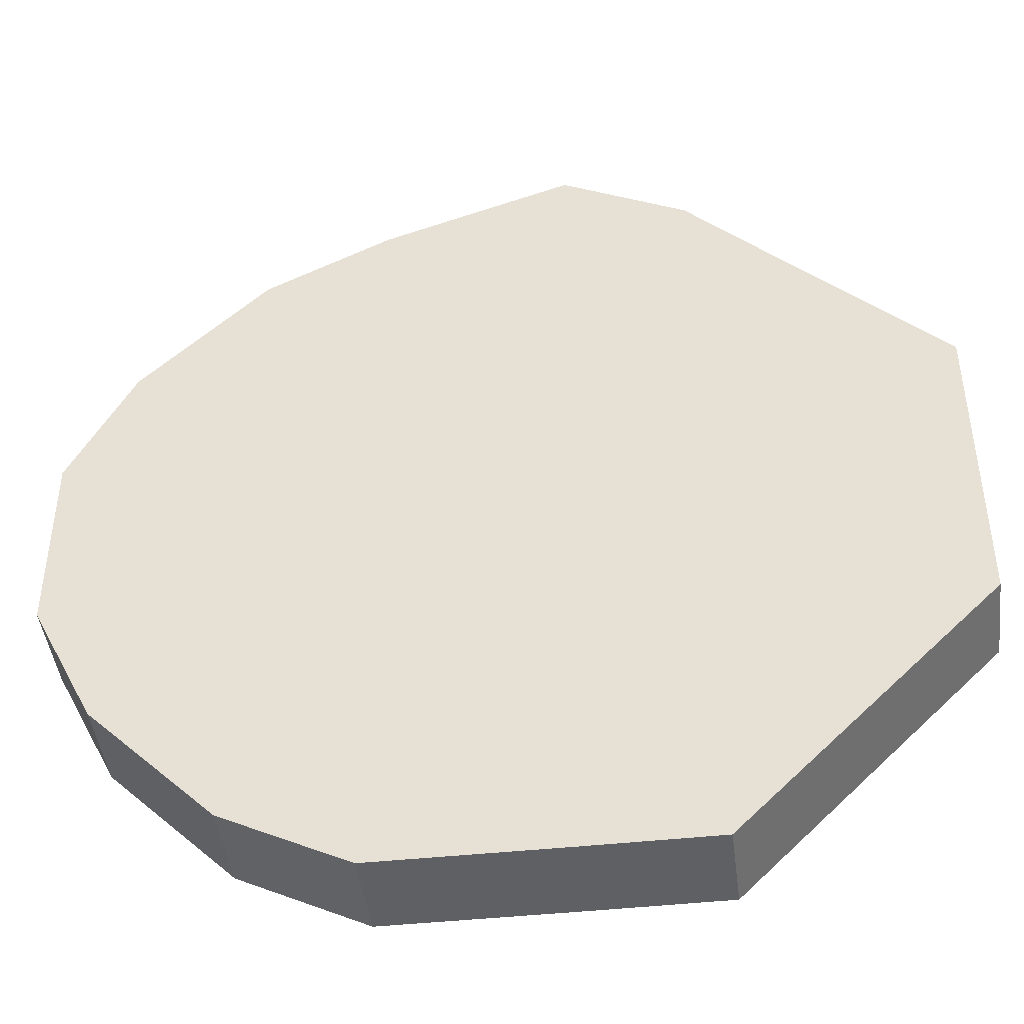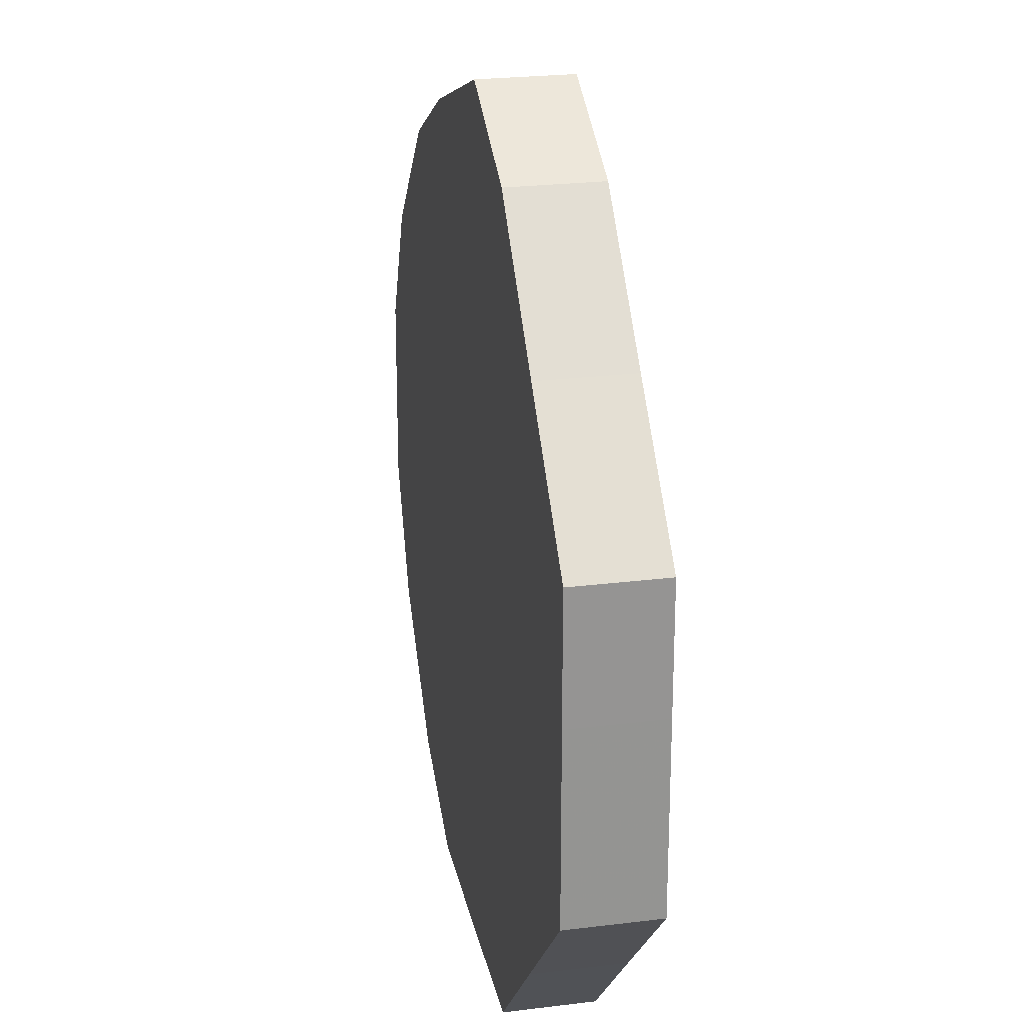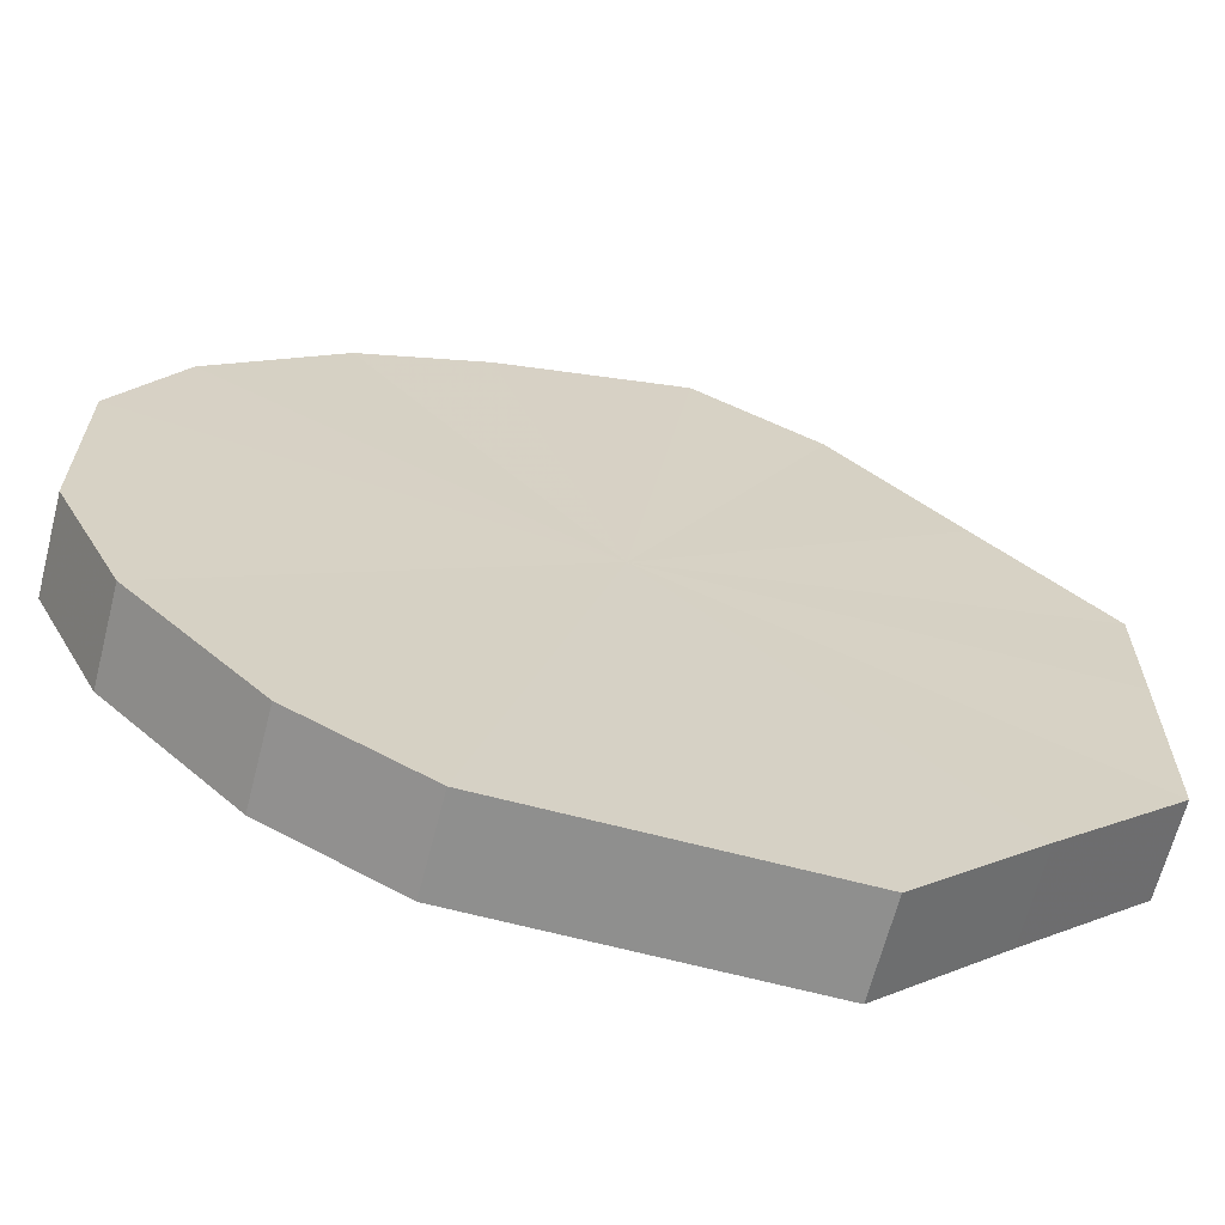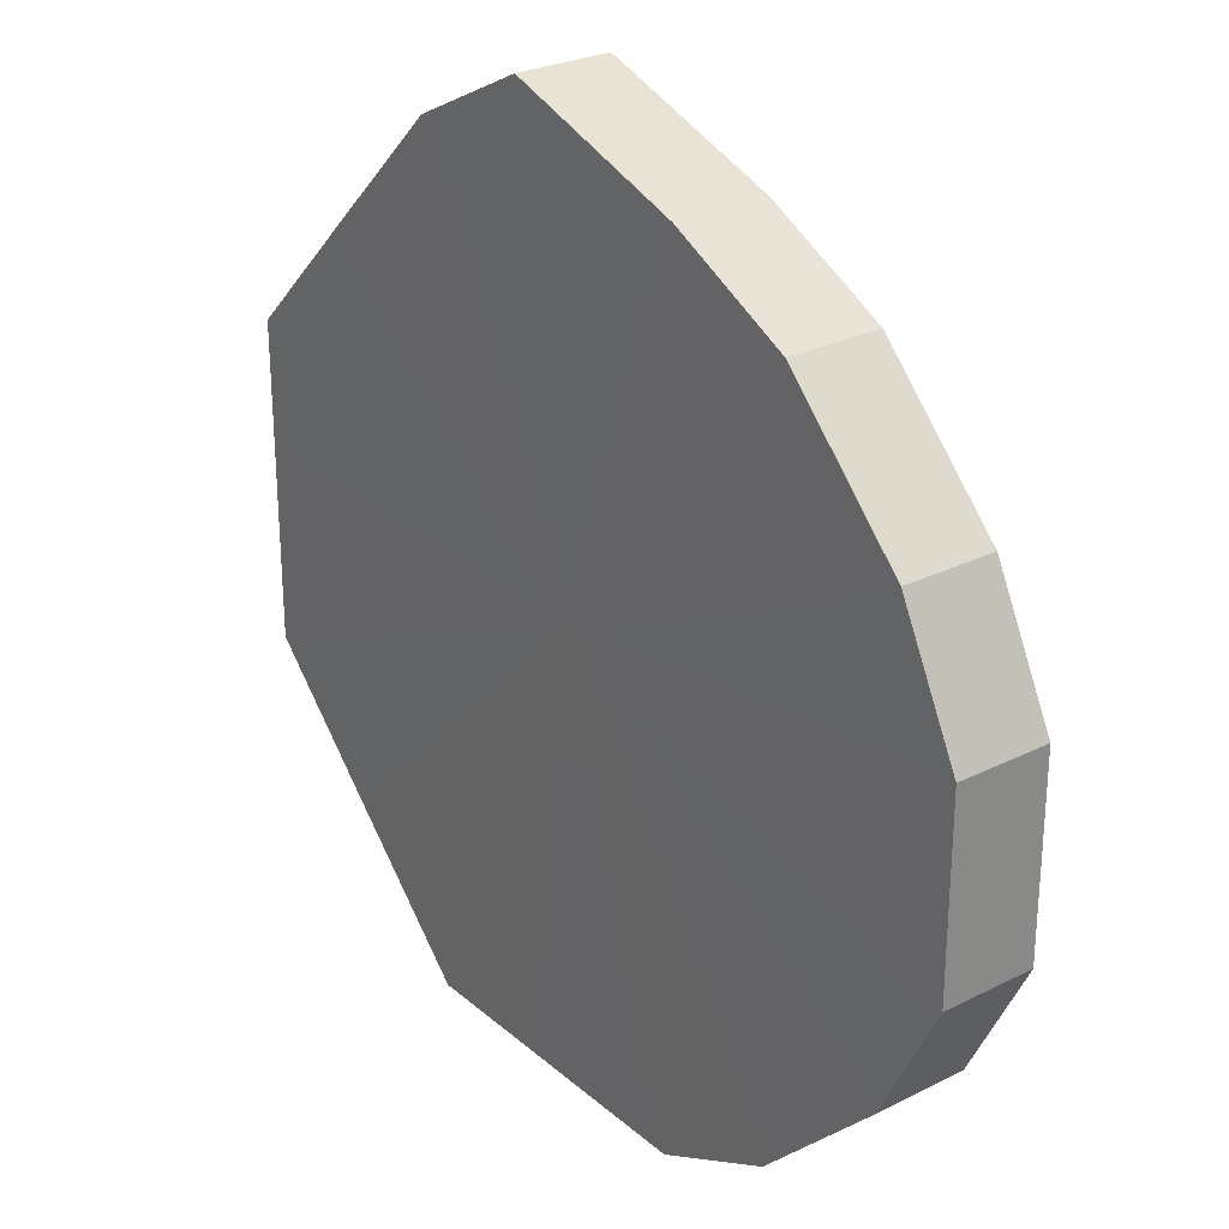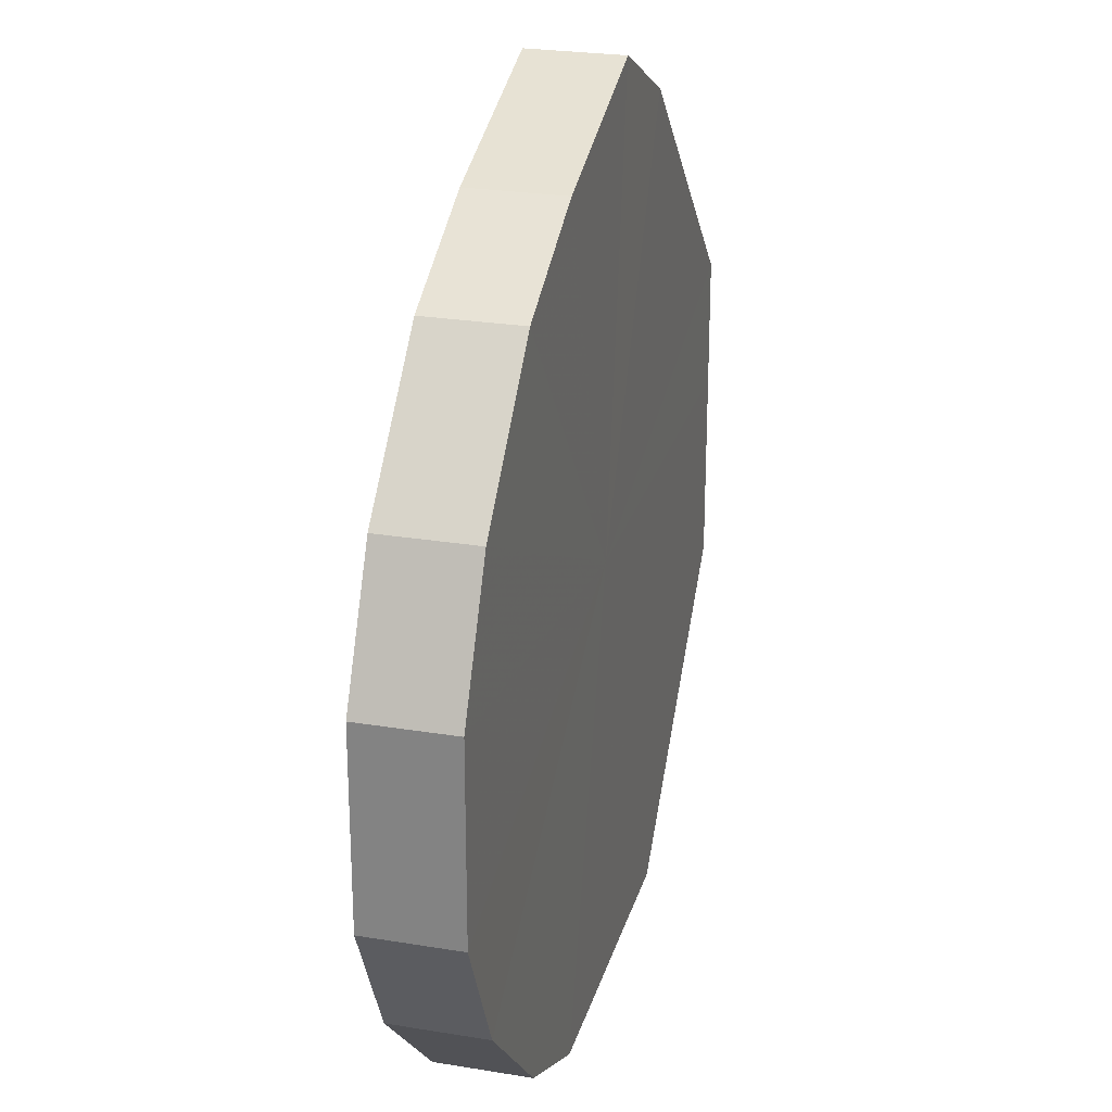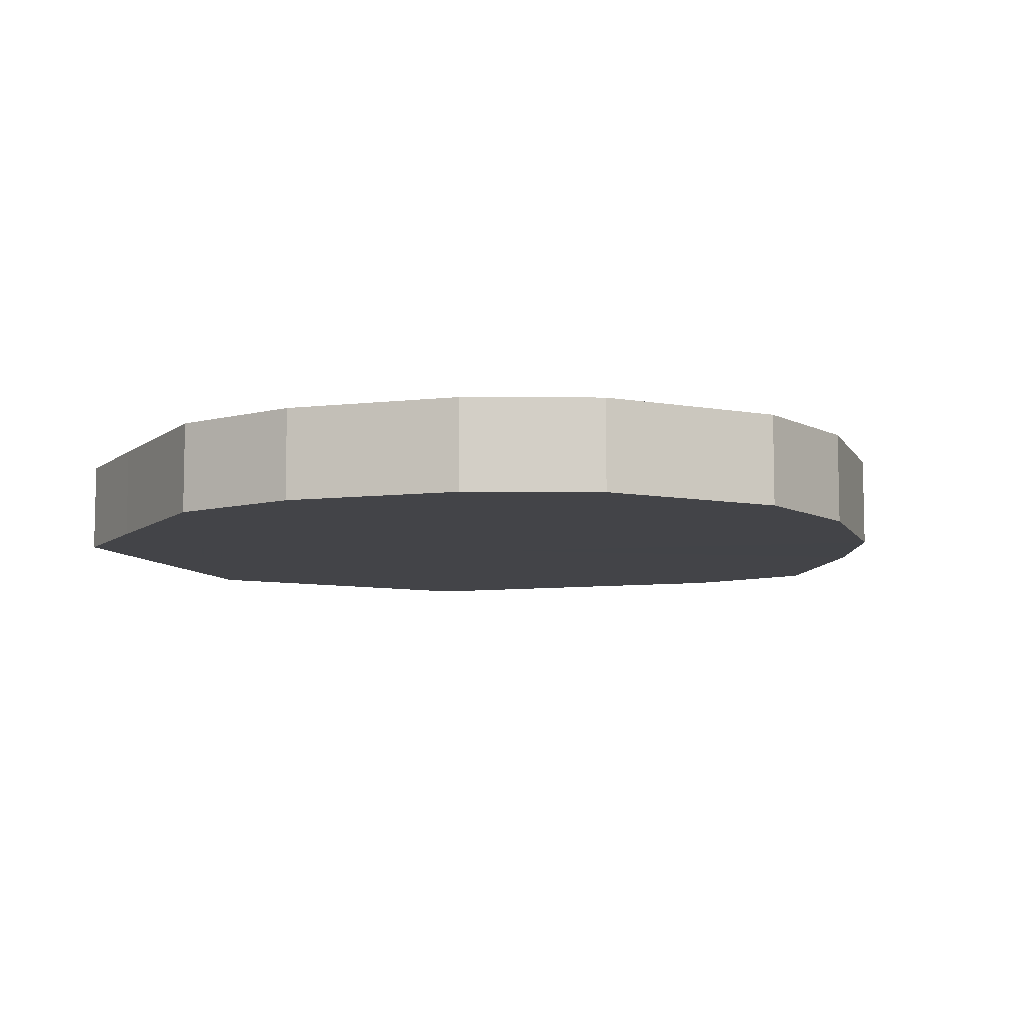
<metadata>
{"format":"obj","ext":"obj","renderer":"f3d","projection":"perspective","resolution":1024,"background":"white","views":[{"elev":-44.6,"azim":-172.8,"up":"+Y"},{"elev":23.2,"azim":-101.1,"up":"+Y"},{"elev":-65.2,"azim":165.1,"up":"+Y"},{"elev":27.2,"azim":52.3,"up":"+Y"},{"elev":25.7,"azim":104.7,"up":"+Y"},{"elev":-8.2,"azim":62.7,"up":"+Z"}]}
</metadata>
<code>
o 12292
v 2216 1884 8.427
v 2216 1884 8.427
v 2216 1884 8.412
v 2216 1884 8.427
v 2216 1884 8.412
v 2216 1884 8.427
v 2216 1884 8.412
v 2216 1884 8.427
v 2216 1884 8.412
v 2216 1883 8.427
v 2216 1883 8.412
v 2216 1884 8.427
v 2216 1884 8.412
v 2216 1883 8.427
v 2216 1883 8.412
v 2216 1884 8.427
v 2216 1884 8.412
v 2216 1883 8.427
v 2216 1883 8.412
v 2216 1884 8.427
v 2216 1884 8.412
v 2216 1883 8.427
v 2216 1883 8.412
v 2216 1884 8.427
v 2216 1884 8.412
v 2216 1883 8.427
v 2216 1883 8.412
v 2216 1884 8.427
v 2216 1884 8.412
v 2216 1884 8.427
v 2216 1884 8.412
v 2216 1884 8.427
v 2216 1884 8.412
v 2216 1884 8.412
v 2216 1884 8.412
v 2216 1884 8.427
v 2216 1884 8.412
v 2216 1884 8.427
v 2216 1884 8.412
v 2216 1884 8.412
v 2216 1884 8.427
v 2216 1883 8.412
v 2216 1884 8.427
v 2216 1884 8.427
v 2216 1884 8.412
v 2216 1883 8.412
v 2216 1883 8.427
v 2216 1883 8.412
v 2216 1883 8.427
v 2216 1884 8.427
v 2216 1884 8.412
v 2216 1883 8.412
v 2216 1883 8.427
v 2216 1883 8.412
v 2216 1883 8.427
v 2216 1884 8.427
v 2216 1884 8.412
v 2216 1884 8.412
v 2216 1883 8.427
v 2216 1884 8.412
v 2216 1884 8.427
v 2216 1884 8.427
v 2216 1884 8.412
v 2216 1884 8.412
v 2216 1884 8.427
v 2216 1884 8.412
v 2216 1884 8.427
v 2216 1884 8.427
v 2216 1884 8.427
v 2216 1884 8.427
v 2216 1884 8.427
v 2216 1884 8.427
v 2216 1884 8.427
v 2216 1884 8.427
v 2216 1883 8.427
v 2216 1884 8.427
v 2216 1883 8.427
v 2216 1884 8.427
v 2216 1883 8.427
v 2216 1884 8.427
v 2216 1883 8.427
v 2216 1884 8.427
v 2216 1883 8.427
v 2216 1884 8.427
v 2216 1884 8.427
v 2216 1884 8.427
v 2216 1884 8.412
v 2216 1884 8.412
v 2216 1884 8.412
v 2216 1884 8.412
v 2216 1884 8.412
v 2216 1883 8.412
v 2216 1884 8.412
v 2216 1883 8.412
v 2216 1884 8.412
v 2216 1883 8.412
v 2216 1884 8.412
v 2216 1883 8.412
v 2216 1884 8.412
v 2216 1883 8.412
v 2216 1884 8.412
v 2216 1884 8.412
v 2216 1884 8.412
v 2216 1884 8.412
f 1 2 3
f 2 4 5
f 6 1 7
f 4 8 9
f 10 6 11
f 8 12 13
f 14 10 15
f 12 16 17
f 18 14 19
f 16 20 21
f 22 18 23
f 20 24 25
f 26 22 27
f 24 28 29
f 30 26 31
f 28 32 33
f 32 30 34
f 35 36 37
f 37 38 39
f 40 41 35
f 42 43 40
f 39 44 45
f 46 47 42
f 48 49 46
f 45 50 51
f 52 53 48
f 54 55 52
f 51 56 57
f 58 59 54
f 60 61 58
f 57 62 63
f 64 65 60
f 66 67 64
f 63 68 66
f 69 70 71
f 69 72 70
f 69 71 73
f 69 74 72
f 69 73 75
f 69 76 74
f 69 75 77
f 69 78 76
f 69 77 79
f 69 80 78
f 69 79 81
f 69 82 80
f 69 81 83
f 69 84 82
f 69 83 85
f 69 86 84
f 69 85 86
f 87 88 89
f 87 90 88
f 87 89 91
f 87 92 90
f 87 91 93
f 87 94 92
f 87 93 95
f 87 96 94
f 87 95 97
f 87 98 96
f 87 97 99
f 87 100 98
f 87 99 101
f 87 102 100
f 87 101 103
f 87 104 102
f 87 103 104

</code>
